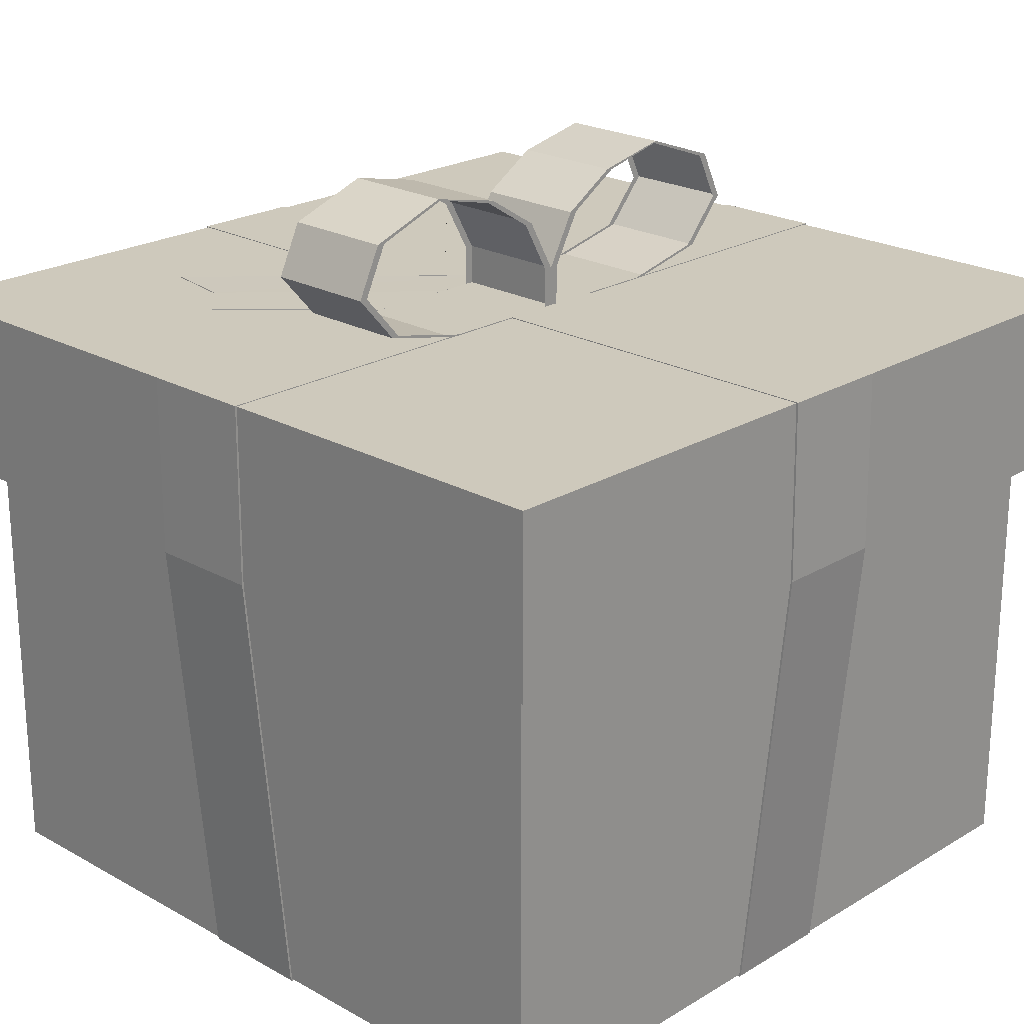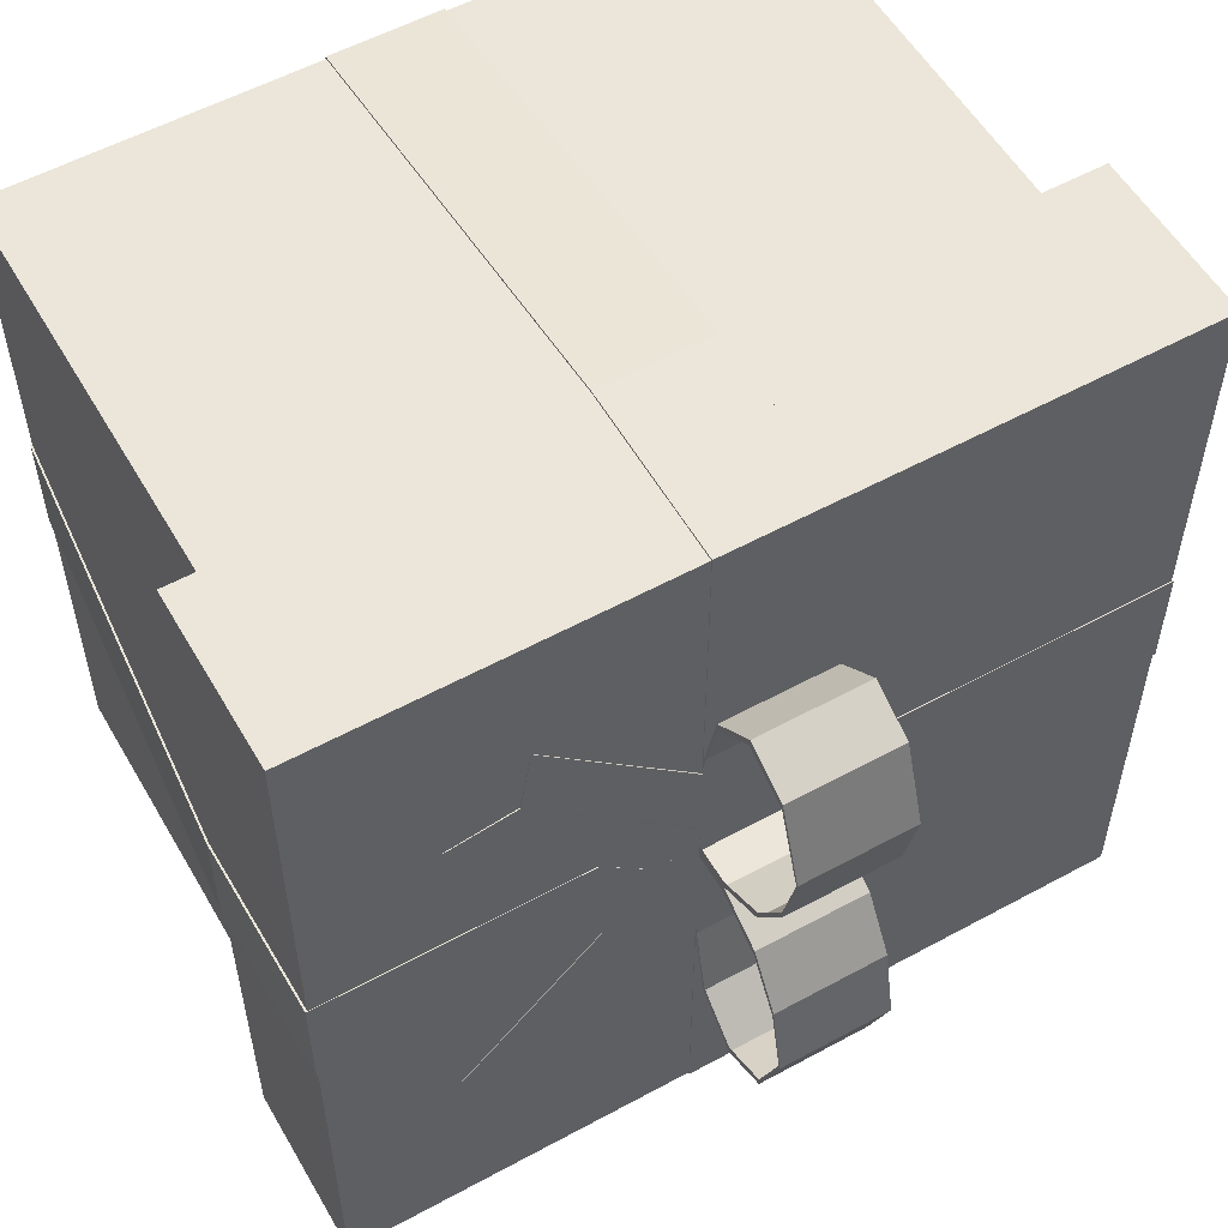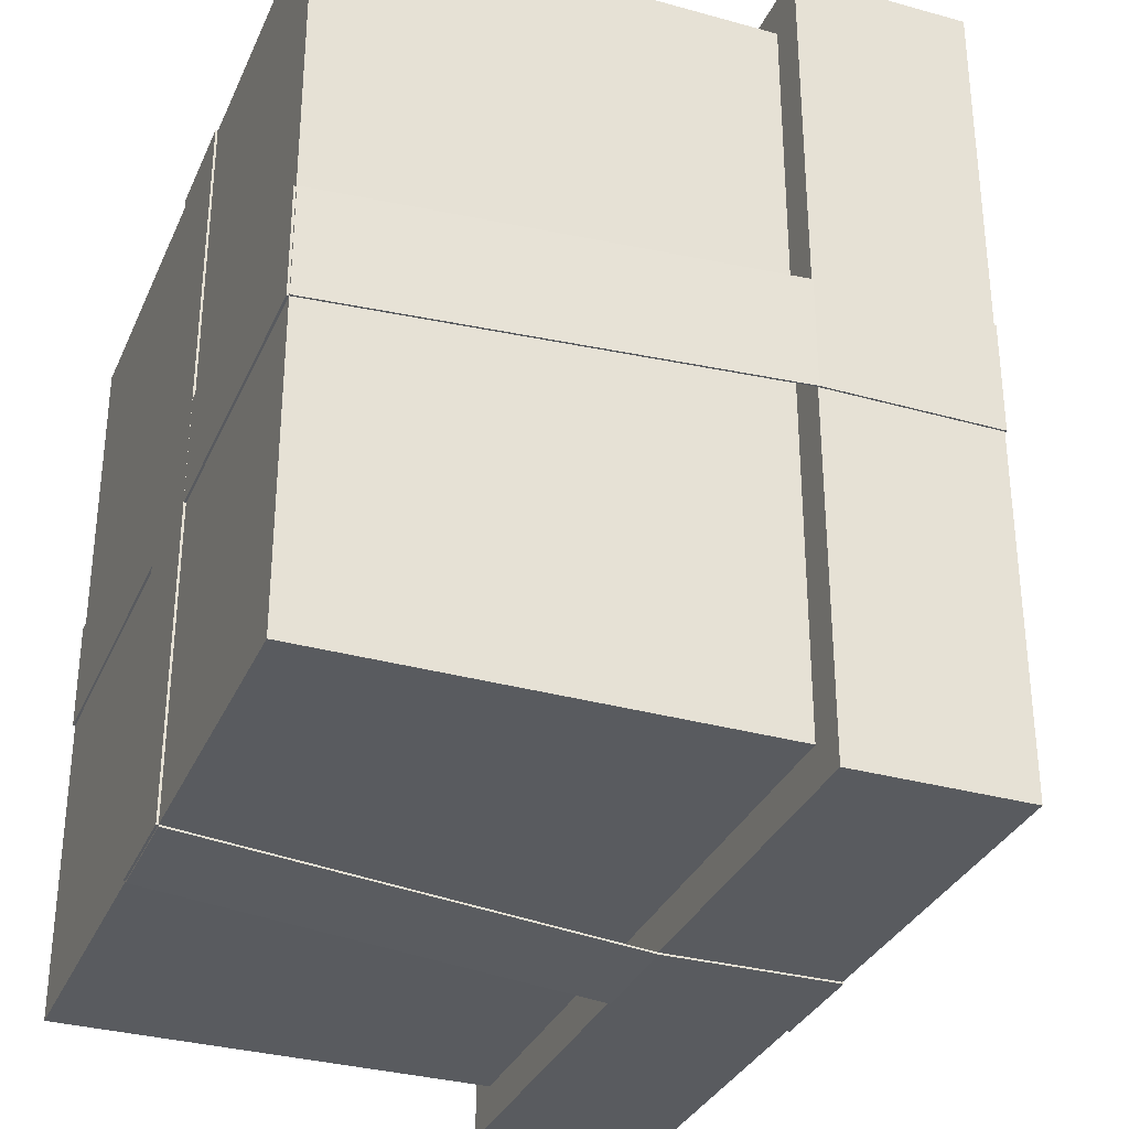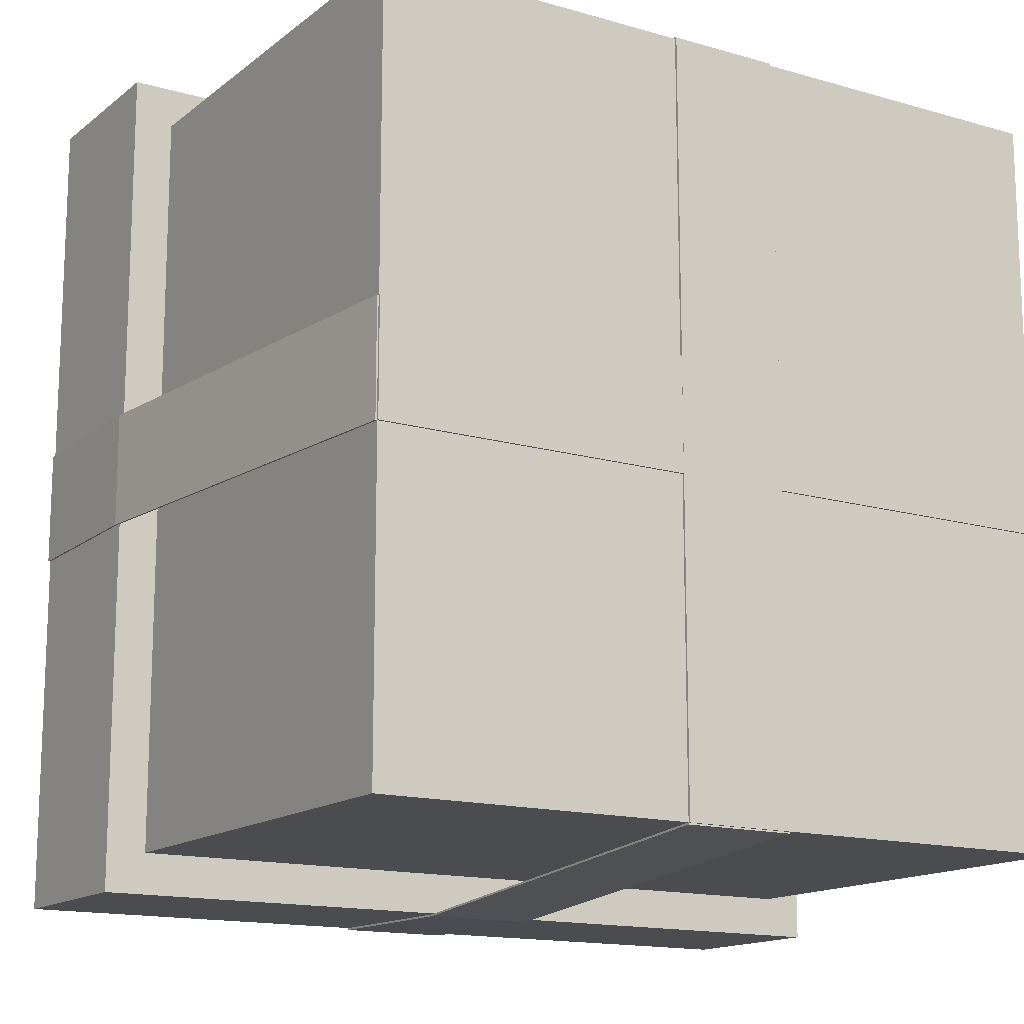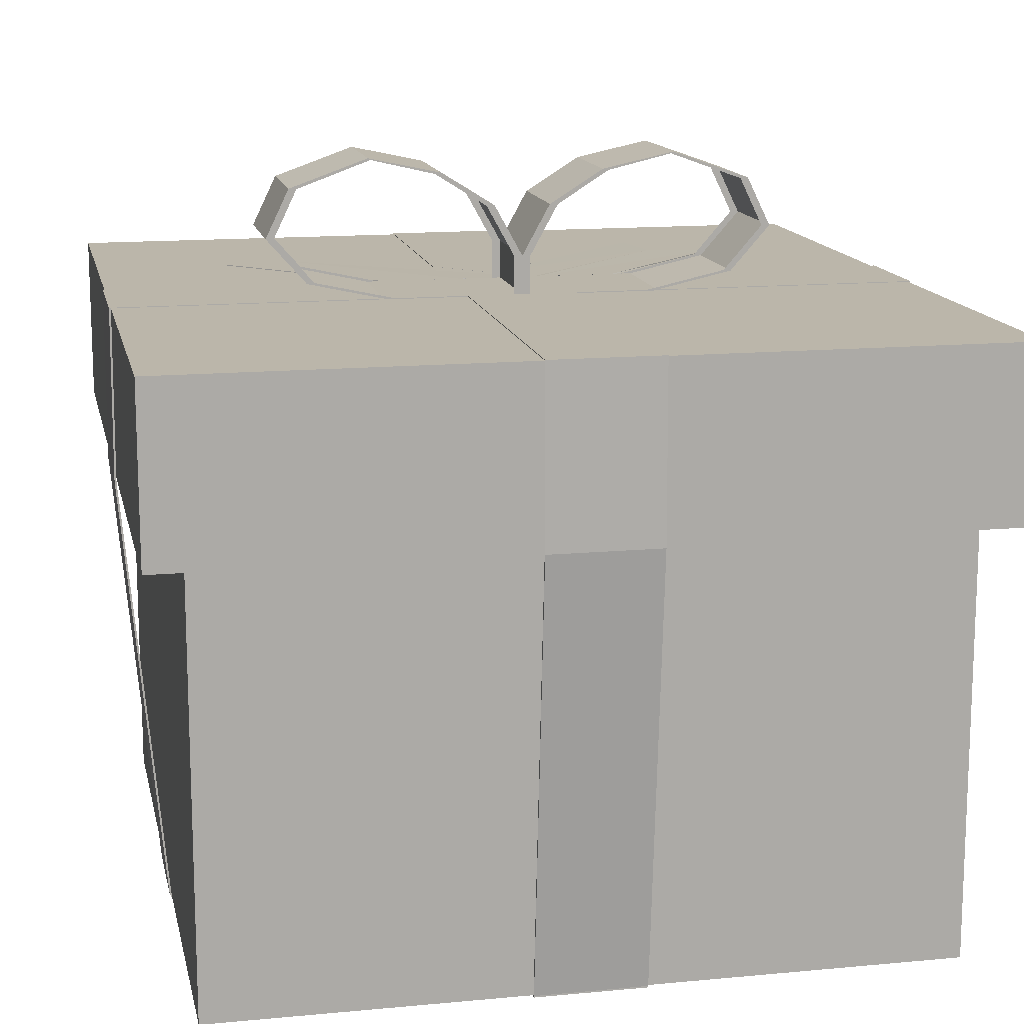
<metadata>
{"format":"obj","ext":"obj","renderer":"f3d","projection":"perspective","resolution":1024,"background":"white","views":[{"elev":22.3,"azim":-136.0,"up":"+Y"},{"elev":55.5,"azim":150.2,"up":"+Z"},{"elev":-32.5,"azim":68.8,"up":"+Z"},{"elev":-14.8,"azim":-32.1,"up":"+Z"},{"elev":14.0,"azim":-101.8,"up":"+Y"}]}
</metadata>
<code>
o Plane.015
v 0.06496 -1.201 1.004
v 0.06496 -1.201 -1.006
v -0.235 -1.201 1.004
v -0.235 -1.201 -1.006
v 0.06496 0.4624 1.11
v 0.06496 0.4624 -1.113
v -0.235 0.4624 -1.113
v -0.235 0.4624 1.11
v 0.06496 -0.009358 -1.116
v -0.235 -0.009358 -1.116
v -0.235 -0.009355 1.117
v 0.06496 -0.009355 1.117
v 0.06496 -1.201 0.9986
v 0.06496 -1.201 -1.001
v -0.235 -1.201 0.9986
v -0.235 -1.201 -1.001
v 0.06496 0.4604 1.105
v 0.06496 0.4604 -1.108
v -0.235 0.4604 -1.108
v -0.235 0.4604 1.105
v 0.06496 -0.009324 -1.11
v -0.235 -0.009324 -1.11
v -0.235 -0.009324 1.112
v 0.06496 -0.009324 1.112
v 0.915 0.368 -1.001
v 0.915 -1.201 -1.001
v 0.915 0.368 0.9986
v 0.915 -1.201 0.9986
v -1.085 0.368 -1.001
v -1.085 -1.201 -1.001
v -1.085 0.368 0.9986
v -1.085 -1.201 0.9986
v 1.021 0.4599 -1.108
v 1.021 -0.009341 -1.108
v 1.021 0.4599 1.105
v 1.021 -0.009341 1.105
v -1.191 0.4599 -1.108
v -1.191 -0.009341 -1.108
v -1.191 0.4599 1.105
v -1.191 -0.009341 1.105
v -1.085 -0.009341 -1.001
v 0.915 -0.009341 -1.001
v 0.915 -0.009341 0.9986
v -1.085 -0.009341 0.9986
v -1.09 -1.201 0.1486
v 0.9201 -1.201 0.1486
v -1.09 -1.201 -0.1514
v 0.9201 -1.201 -0.1514
v -1.197 0.4624 0.1486
v 1.026 0.4624 0.1486
v 1.026 0.4624 -0.1514
v -1.197 0.4624 -0.1514
v 1.029 -0.009358 0.1486
v 1.029 -0.009358 -0.1514
v -1.204 -0.009355 -0.1514
v -1.204 -0.009355 0.1486
v -0.235 0.4624 0.1486
v -0.235 0.4624 -0.1514
v 0.3187 0.4624 0.1486
v 0.3076 0.4624 -0.1514
v 0.159 0.4624 -0.003775
v -1.085 -1.201 0.1486
v 0.915 -1.201 0.1486
v -1.085 -1.201 -0.1514
v 0.915 -1.201 -0.1514
v -1.191 0.4604 0.1486
v 1.021 0.4604 0.1486
v 1.021 0.4604 -0.1514
v -1.191 0.4604 -0.1514
v 1.024 -0.009324 0.1486
v 1.024 -0.009324 -0.1514
v -1.199 -0.009324 -0.1514
v -1.199 -0.009324 0.1486
v -0.235 0.4604 0.1486
v -0.235 0.4604 -0.1514
v 0.3187 0.4604 0.1486
v 0.3076 0.4604 -0.1514
v 0.159 0.4604 -0.003775
v 0.06496 0.4574 0.0209
v 0.06496 0.5669 0.0209
v 0.06496 0.7044 0.09654
v 0.06496 0.7931 0.2373
v 0.06496 0.834 0.4104
v 0.06496 0.7617 0.6087
v 0.06496 0.6314 0.6712
v 0.06496 0.5107 0.5658
v 0.06496 0.462 0.3469
v -0.235 0.5107 0.5658
v -0.235 0.6314 0.6712
v -0.235 0.834 0.4104
v -0.235 0.4574 0.0209
v -0.235 0.7044 0.09654
v -0.235 0.462 0.3469
v -0.235 0.5669 0.0209
v -0.235 0.7931 0.2373
v -0.235 0.7617 0.6087
v 0.06496 0.4574 -0.001365
v -0.235 0.4574 -0.001365
v 0.06496 0.5669 -0.001365
v 0.06496 0.7052 0.07456
v 0.06496 0.7965 0.2206
v 0.06496 0.8388 0.417
v 0.06496 0.7633 0.6297
v 0.06496 0.6312 0.6935
v 0.06496 0.5083 0.5854
v 0.06496 0.4574 0.3553
v -0.235 0.6312 0.6935
v -0.235 0.5669 -0.001365
v -0.235 0.7052 0.07456
v -0.235 0.8388 0.417
v -0.235 0.7965 0.2206
v -0.235 0.7633 0.6297
v -0.235 0.4574 0.3553
v -0.235 0.5083 0.5854
v 0.06496 0.4574 -0.02363
v 0.06496 0.5669 -0.02363
v 0.06496 0.7044 -0.09927
v 0.06496 0.7931 -0.2401
v 0.06496 0.834 -0.4132
v 0.06496 0.7617 -0.6114
v 0.06496 0.6314 -0.674
v 0.06496 0.5107 -0.5685
v 0.06496 0.462 -0.3496
v -0.235 0.6314 -0.674
v -0.235 0.7617 -0.6114
v -0.235 0.834 -0.4132
v -0.235 0.7931 -0.2401
v -0.235 0.4574 -0.02363
v -0.235 0.7044 -0.09927
v -0.235 0.462 -0.3496
v -0.235 0.5669 -0.02363
v -0.235 0.5107 -0.5685
v 0.06496 0.7052 -0.07729
v 0.06496 0.7965 -0.2234
v 0.06496 0.8388 -0.4198
v 0.06496 0.7633 -0.6325
v 0.06496 0.6312 -0.6962
v 0.06496 0.5083 -0.5881
v 0.06496 0.4574 -0.3581
v -0.235 0.5083 -0.5881
v -0.235 0.7633 -0.6325
v -0.235 0.7052 -0.07729
v 0.06496 0.457 -0.1096
v -0.235 0.6312 -0.6962
v -0.235 0.457 -0.1096
v -0.235 0.8388 -0.4198
v -0.235 0.7965 -0.2234
v -0.235 0.4574 -0.3581
v 0.4734 0.4619 -0.7407
v 0.6857 0.4619 -0.5284
v 0.5041 0.4621 -0.5591
v 0.6838 0.4618 0.5138
v 0.1654 0.4619 -0.008526
v 0.4714 0.4618 0.7262
v 0.5016 0.4627 0.544
v 0.4738 0.4557 -0.7412
v 0.6862 0.4557 -0.5288
v 0.5052 0.4557 -0.5602
v 0.6838 0.4557 0.5138
v 0.1659 0.4557 -0.009024
v 0.4714 0.4557 0.7262
v 0.5018 0.4557 0.5442
v 0.06496 0.4627 -0.1199
v 0.06511 0.4621 0.09234
v 0.06481 0.4621 -0.3322
v 0.06496 0.4627 0.1073
v 0.06331 0.4625 0.3211
v 0.06481 0.4621 0.09204
v 0.06517 0.4557 0.0924
v 0.06474 0.4557 -0.3323
v 0.06133 0.4557 0.3231
v 0.06474 0.4557 0.09197
v 0.4713 0.4607 -0.7385
v 0.6835 0.4607 -0.5263
v 0.5016 0.4607 -0.5566
v 0.6835 0.4607 0.5137
v 0.1635 0.4607 -0.006308
v 0.4713 0.4607 0.7259
v 0.5016 0.4607 0.544
v 0.4713 0.4557 -0.7385
v 0.6835 0.4557 -0.5263
v 0.5016 0.4557 -0.5566
v 0.6835 0.4557 0.5137
v 0.1635 0.4557 -0.006308
v 0.4713 0.4557 0.7259
v 0.5016 0.4557 0.544
v 0.06496 0.4607 -0.1199
v 0.06496 0.4607 0.09219
v 0.06496 0.4607 -0.3321
v 0.06496 0.4607 0.1073
v 0.06496 0.4607 0.3195
v 0.06496 0.4607 0.09219
v 0.06496 0.4557 0.09219
v 0.06496 0.4557 -0.3321
v 0.06496 0.4557 0.3195
v 0.06496 0.4557 0.09219
v -0.2352 -1.199 0.9998
v 0.06513 -1.199 0.9998
v -0.2352 -1.199 -1.003
v 0.06513 -1.199 -1.003
v -0.2352 -1.207 0.9998
v 0.06513 -1.207 0.9998
v -0.2352 -1.207 -1.003
v 0.06513 -1.207 -1.003
v -0.235 -1.201 0.9986
v 0.06496 -1.201 0.9986
v -0.235 -1.201 -1.001
v 0.06496 -1.201 -1.001
v -0.235 -1.206 0.9986
v 0.06496 -1.206 0.9986
v -0.235 -1.206 -1.001
v 0.06496 -1.206 -1.001
v 0.9161 -1.199 0.1488
v 0.9161 -1.199 -0.1515
v -1.086 -1.199 0.1488
v -1.086 -1.199 -0.1515
v -0.2411 -1.2 0.1489
v -0.2411 -1.2 -0.1516
v 0.06795 -1.2 0.1489
v 0.06795 -1.2 -0.1516
v 0.9161 -1.207 0.1488
v 0.9161 -1.207 -0.1515
v -1.086 -1.207 0.1488
v -1.086 -1.207 -0.1515
v -0.2355 -1.206 0.1489
v -0.2355 -1.206 -0.1516
v 0.06501 -1.206 0.1489
v 0.06501 -1.206 -0.1516
v 0.915 -1.201 0.1486
v 0.915 -1.201 -0.1514
v -1.085 -1.201 0.1486
v -1.085 -1.201 -0.1514
v -0.2411 -1.201 0.1486
v -0.2411 -1.201 -0.1514
v 0.06795 -1.201 0.1486
v 0.06795 -1.201 -0.1514
v 0.915 -1.206 0.1486
v 0.915 -1.206 -0.1514
v -1.085 -1.206 0.1486
v -1.085 -1.206 -0.1514
v -0.2355 -1.206 0.1486
v -0.2355 -1.206 -0.1514
v 0.06501 -1.206 0.1486
v 0.06501 -1.206 -0.1514
f 2 10 9
f 5 11 12
f 6 8 5
f 9 7 6
f 12 3 1
f 22 14 21
f 23 17 24
f 20 18 17
f 19 21 18
f 15 24 13
f 3 13 1
f 2 21 14
f 2 16 4
f 3 23 15
f 12 17 5
f 5 18 6
f 10 19 7
f 8 19 20
f 9 18 21
f 4 22 10
f 11 20 23
f 1 24 12
f 46 54 53
f 49 55 56
f 53 51 50
f 56 47 45
f 57 52 49
f 61 50 51
f 71 63 70
f 72 66 73
f 68 70 67
f 64 73 62
f 66 75 74
f 68 76 78
f 47 62 45
f 46 70 63
f 46 65 48
f 47 72 64
f 49 73 66
f 59 67 50
f 51 71 68
f 58 69 52
f 50 70 53
f 48 71 54
f 52 72 55
f 45 73 56
f 57 66 74
f 57 75 58
f 60 68 77
f 61 76 59
f 60 78 61
f 111 100 109
f 103 107 104
f 98 79 91
f 102 111 110
f 144 136 137
f 108 100 99
f 89 114 107
f 113 105 114
f 140 137 138
f 97 108 99
f 129 142 147
f 146 134 135
f 112 102 110
f 147 133 134
f 105 107 114
f 148 138 139
f 97 128 115
f 133 108 99
f 135 134 119
f 136 146 135
f 84 102 103
f 164 151 163
f 163 149 165
f 154 166 167
f 155 153 168
f 149 170 165
f 169 150 164
f 150 158 151
f 151 156 149
f 152 160 153
f 161 167 171
f 155 161 162
f 152 162 159
f 153 172 168
f 188 175 174
f 187 173 175
f 190 178 191
f 192 176 179
f 194 173 189
f 188 181 193
f 182 174 175
f 180 175 173
f 184 176 177
f 195 178 185
f 186 178 179
f 183 179 176
f 196 177 192
f 160 183 184
f 158 181 182
f 161 186 162
f 163 188 164
f 163 189 187
f 166 191 167
f 168 190 166
f 169 181 157
f 170 180 194
f 161 195 185
f 169 188 193
f 172 184 196
f 162 183 159
f 156 182 180
f 170 189 165
f 172 192 168
f 167 195 171
f 198 199 197
f 203 202 201
f 199 201 197
f 197 202 198
f 198 204 200
f 200 203 199
f 207 206 205
f 210 211 209
f 209 207 205
f 210 205 206
f 212 206 208
f 211 208 207
f 218 215 217
f 214 219 213
f 223 226 225
f 227 222 221
f 219 221 213
f 213 222 214
f 218 224 216
f 216 223 215
f 217 223 225
f 220 226 218
f 219 225 227
f 220 222 228
f 231 234 233
f 235 230 229
f 242 239 241
f 238 243 237
f 237 235 229
f 238 229 230
f 240 234 232
f 239 232 231
f 233 239 231
f 242 236 234
f 235 241 233
f 236 238 230
f 218 236 220
f 217 234 218
f 219 233 217
f 220 235 219
f 228 242 226
f 226 241 225
f 225 243 227
f 227 244 228
f 2 4 10
f 5 8 11
f 6 7 8
f 9 10 7
f 12 11 3
f 22 16 14
f 23 20 17
f 20 19 18
f 19 22 21
f 15 23 24
f 3 15 13
f 2 9 21
f 2 14 16
f 3 11 23
f 12 24 17
f 5 17 18
f 10 22 19
f 8 7 19
f 9 6 18
f 4 16 22
f 11 8 20
f 1 13 24
f 46 48 54
f 49 52 55
f 53 54 51
f 56 55 47
f 57 58 52
f 51 60 61
f 61 59 50
f 71 65 63
f 72 69 66
f 68 71 70
f 64 72 73
f 66 69 75
f 78 77 68
f 68 67 76
f 47 64 62
f 46 53 70
f 46 63 65
f 47 55 72
f 49 56 73
f 59 76 67
f 51 54 71
f 58 75 69
f 50 67 70
f 48 65 71
f 52 69 72
f 45 62 73
f 57 49 66
f 57 74 75
f 60 51 68
f 61 78 76
f 60 77 78
f 111 101 100
f 103 112 107
f 98 97 79
f 102 101 111
f 144 141 136
f 108 109 100
f 108 98 91
f 108 91 94
f 148 145 113
f 125 141 144
f 124 125 144
f 109 108 94
f 109 94 92
f 124 144 140
f 132 124 140
f 111 109 92
f 111 92 95
f 132 140 148
f 130 132 148
f 110 111 95
f 110 95 90
f 130 148 113
f 93 130 113
f 112 110 90
f 112 90 96
f 93 113 114
f 88 93 114
f 107 112 96
f 89 88 114
f 107 96 89
f 113 106 105
f 140 144 137
f 97 98 108
f 131 128 98
f 146 141 125
f 146 125 126
f 131 98 108
f 129 131 108
f 147 146 126
f 147 126 127
f 129 108 142
f 147 127 129
f 146 147 134
f 112 103 102
f 147 142 133
f 105 104 107
f 148 140 138
f 97 98 128
f 133 142 108
f 121 122 138
f 99 97 115
f 99 115 116
f 121 138 137
f 120 121 137
f 133 99 116
f 133 116 117
f 120 137 136
f 119 120 136
f 134 133 117
f 134 117 118
f 119 136 135
f 134 118 119
f 136 141 146
f 80 79 97
f 106 143 139
f 139 138 122
f 139 122 123
f 80 97 99
f 81 80 99
f 106 139 123
f 106 123 87
f 81 99 100
f 82 81 100
f 105 106 87
f 105 87 86
f 82 100 101
f 83 82 101
f 104 105 86
f 104 86 85
f 83 101 102
f 104 85 84
f 84 83 102
f 103 104 84
f 164 150 151
f 163 151 149
f 154 155 166
f 168 166 155
f 155 152 153
f 149 156 170
f 169 157 150
f 150 157 158
f 151 158 156
f 152 159 160
f 161 154 167
f 155 154 161
f 152 155 162
f 153 160 172
f 188 187 175
f 187 189 173
f 190 179 178
f 179 190 192
f 192 177 176
f 194 180 173
f 188 174 181
f 182 181 174
f 180 182 175
f 184 183 176
f 195 191 178
f 186 185 178
f 183 186 179
f 196 184 177
f 160 159 183
f 158 157 181
f 161 185 186
f 163 187 188
f 163 165 189
f 166 190 191
f 168 192 190
f 169 193 181
f 170 156 180
f 161 171 195
f 169 164 188
f 172 160 184
f 162 186 183
f 156 158 182
f 170 194 189
f 172 196 192
f 167 191 195
f 198 200 199
f 203 204 202
f 199 203 201
f 197 201 202
f 198 202 204
f 200 204 203
f 207 208 206
f 210 212 211
f 209 211 207
f 210 209 205
f 212 210 206
f 211 212 208
f 218 216 215
f 214 220 219
f 223 224 226
f 227 228 222
f 219 227 221
f 213 221 222
f 218 226 224
f 216 224 223
f 217 215 223
f 220 228 226
f 219 217 225
f 220 214 222
f 231 232 234
f 235 236 230
f 242 240 239
f 238 244 243
f 237 243 235
f 238 237 229
f 240 242 234
f 239 240 232
f 233 241 239
f 242 244 236
f 235 243 241
f 236 244 238
f 218 234 236
f 217 233 234
f 219 235 233
f 220 236 235
f 228 244 242
f 226 242 241
f 225 241 243
f 227 243 244
f 27 32 28
f 31 30 32
f 26 32 30
f 25 28 26
f 29 26 30
f 37 35 33
f 35 40 36
f 39 38 40
f 38 34 41
f 40 43 36
f 33 36 34
f 37 34 38
f 27 31 32
f 31 29 30
f 26 28 32
f 25 27 28
f 29 25 26
f 37 39 35
f 35 39 40
f 39 37 38
f 41 44 40
f 34 36 43
f 34 43 42
f 41 40 38
f 34 42 41
f 40 44 43
f 33 35 36
f 37 33 34

</code>
